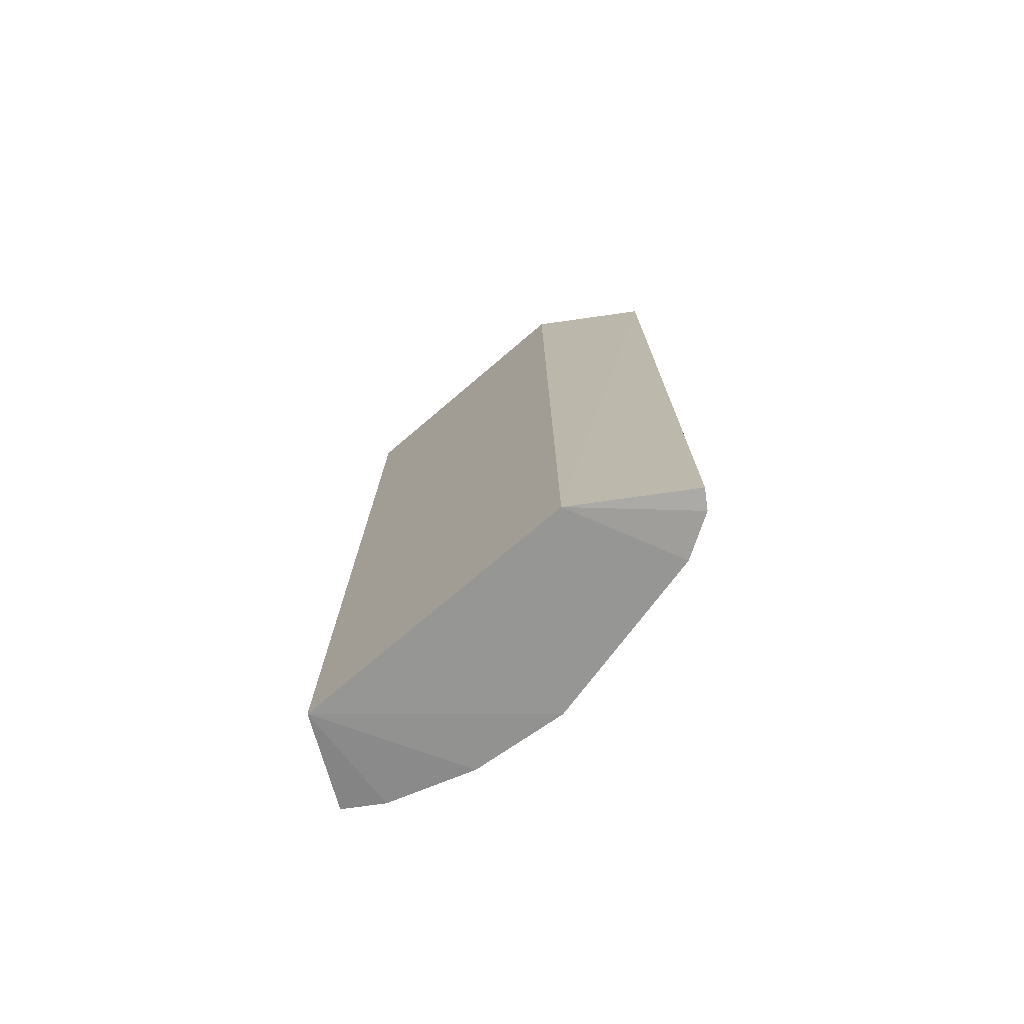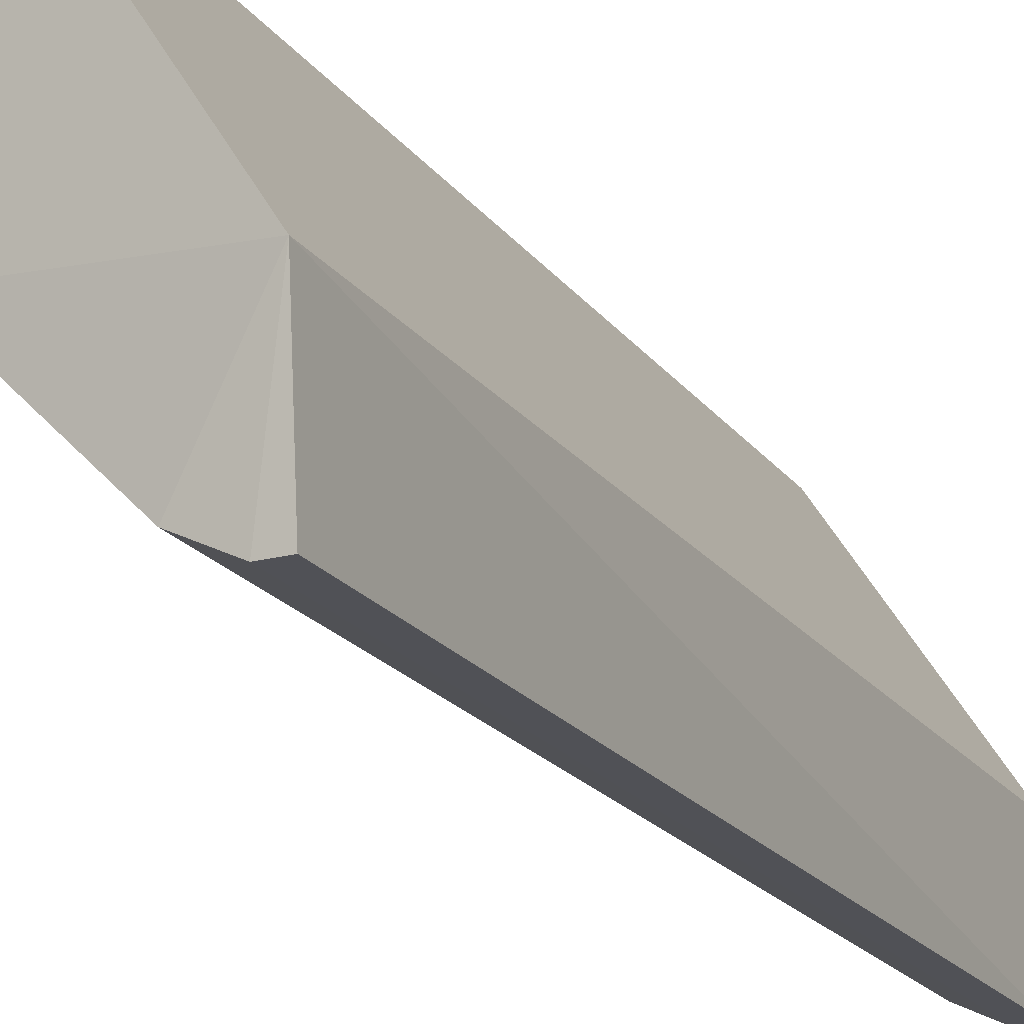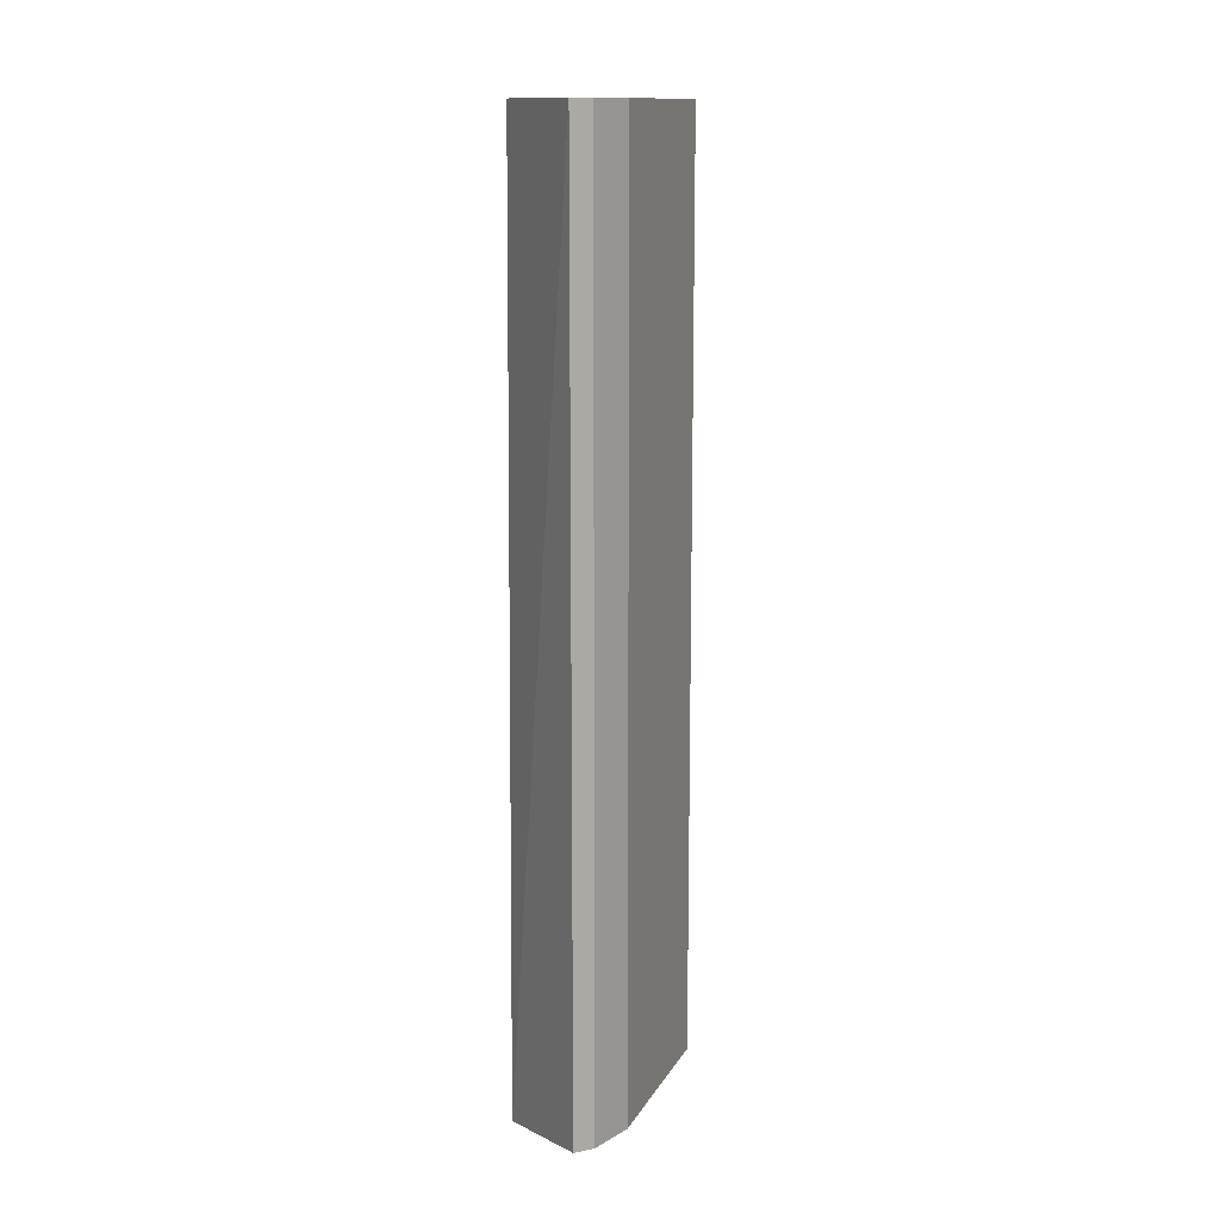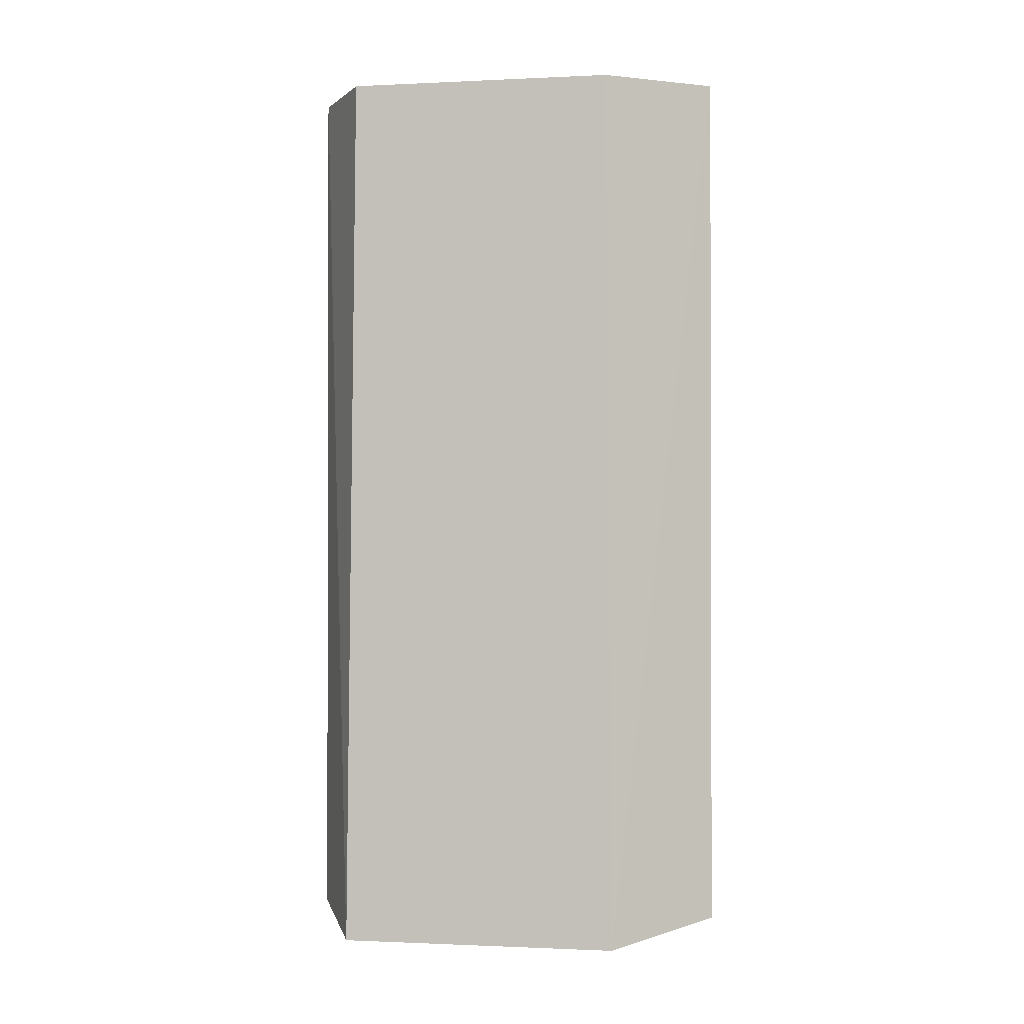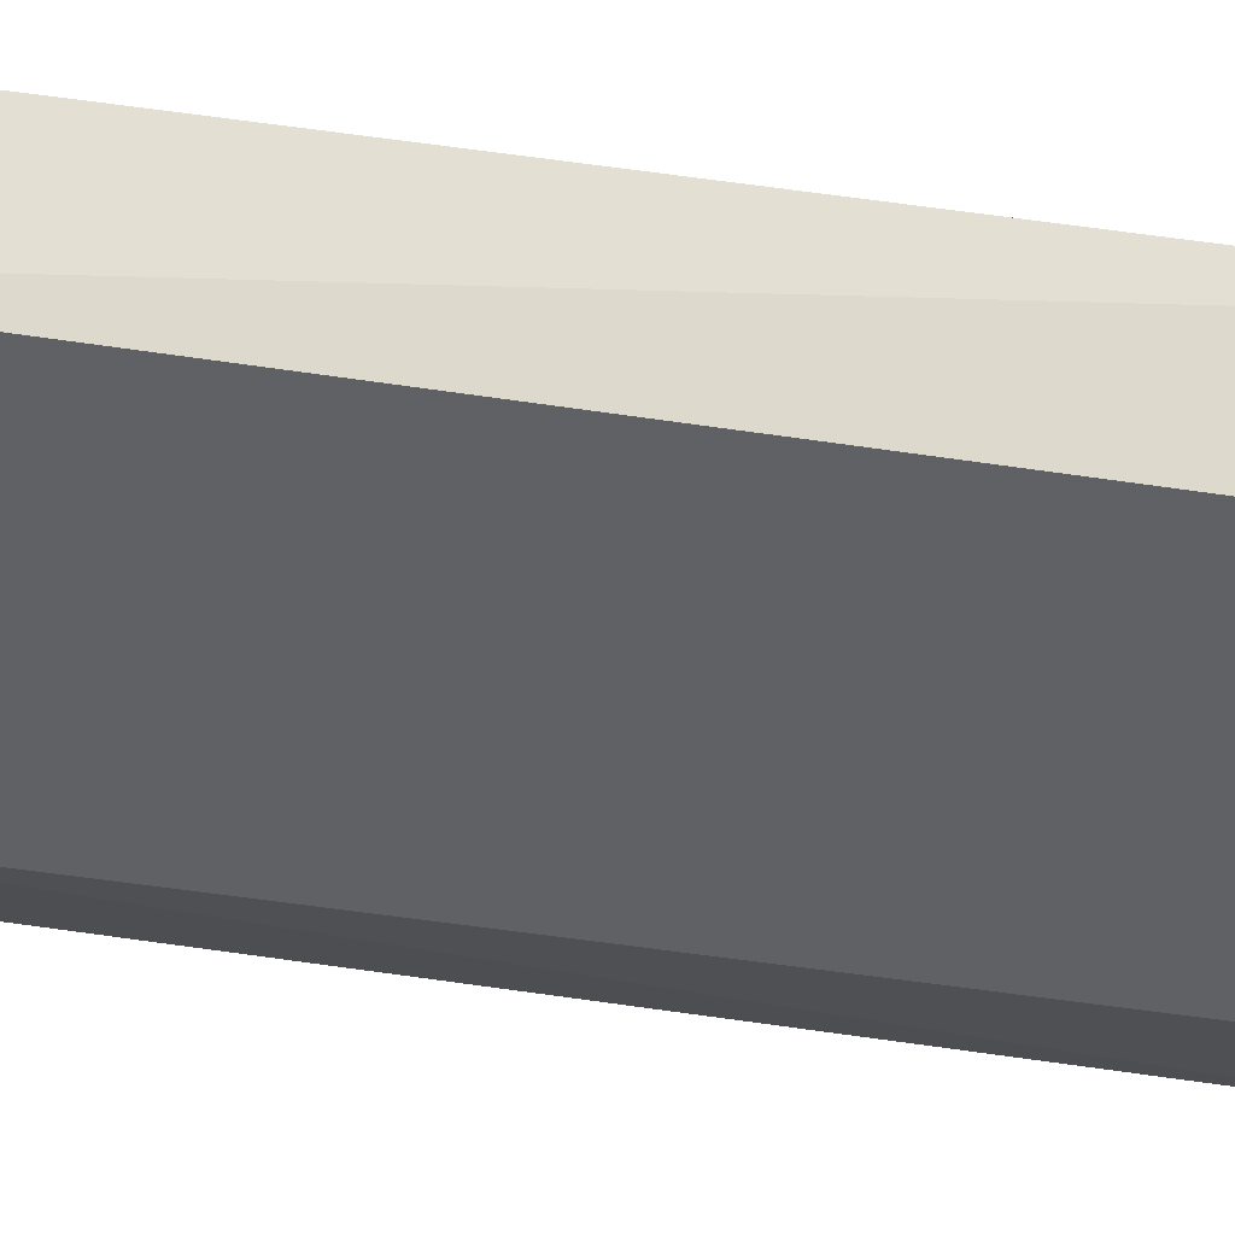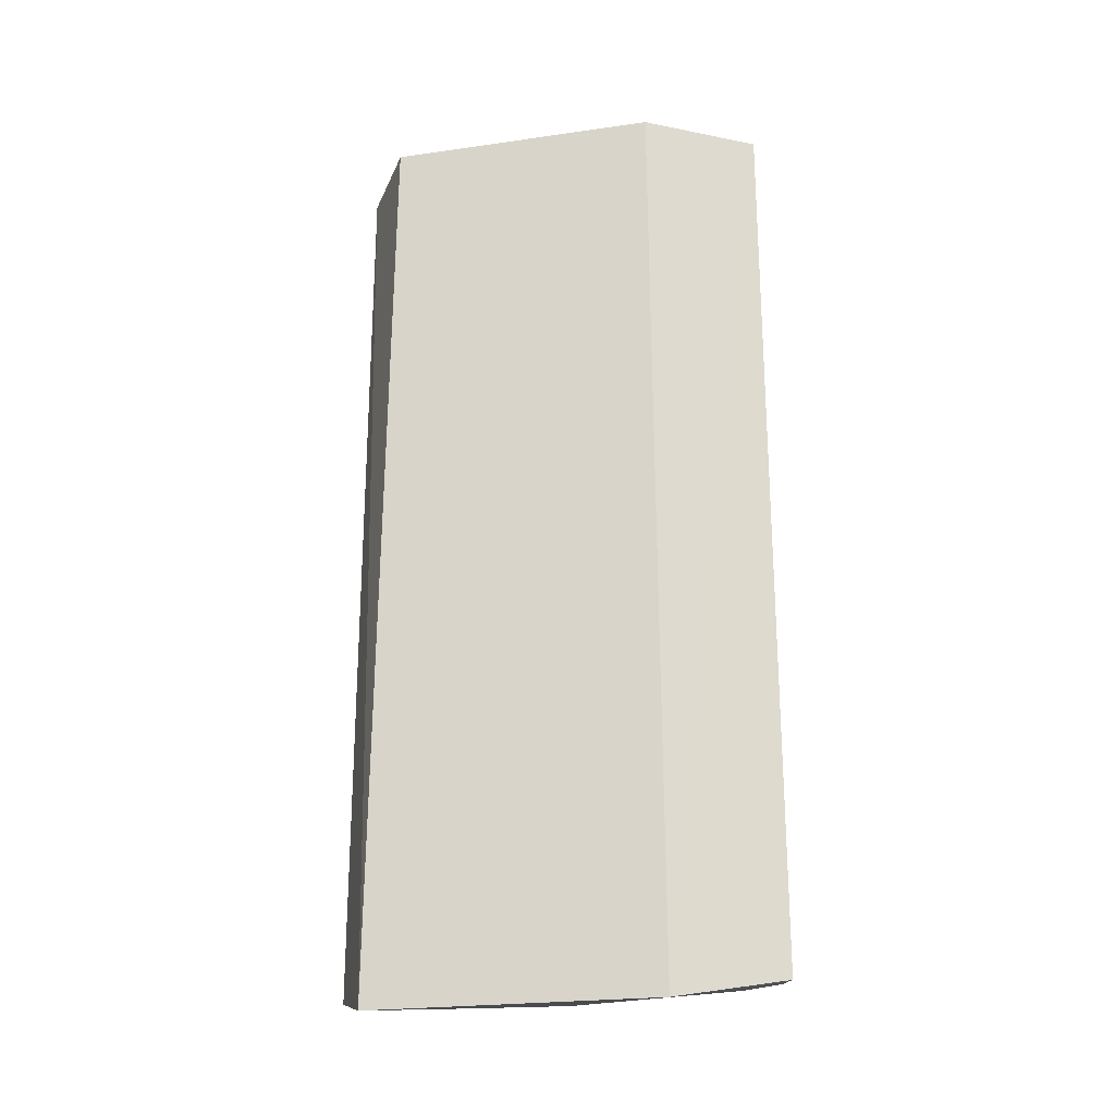
<metadata>
{"format":"obj","ext":"obj","renderer":"f3d","projection":"perspective","resolution":1024,"background":"white","views":[{"elev":-74.1,"azim":98.0,"up":"+Y"},{"elev":-20.3,"azim":26.0,"up":"+Z"},{"elev":13.3,"azim":154.6,"up":"+Y"},{"elev":-0.9,"azim":67.6,"up":"+Y"},{"elev":72.1,"azim":97.8,"up":"+Z"},{"elev":-23.1,"azim":71.2,"up":"+Y"}]}
</metadata>
<code>
v -0.2706 -0.2158 -0.1905
v -0.3043 0.2689 -0.02145
v -0.3607 0.2689 -0.02145
v -0.2255 0.2689 -0.2131
v -0.3049 -0.2286 -0.01639
v -0.2219 -0.2286 -0.1469
v -0.3494 -0.2158 -0.08911
v -0.3269 0.2689 -0.1342
v -0.2255 0.2689 -0.1454
v -0.3607 -0.2158 -0.02145
v -0.2255 -0.2158 -0.2131
v -0.2593 0.2689 -0.2018
v -0.3269 -0.2158 -0.1342
v -0.3607 0.2689 -0.044
v -0.3494 0.2689 -0.08911
v -0.2367 -0.2158 -0.2131
v -0.3607 -0.2158 -0.044
v -0.2593 -0.2158 -0.2018
v -0.2367 0.2689 -0.2131
f 16 12 19
f 3 2 4
f 2 3 5
f 2 5 6
f 3 4 8
f 4 2 9
f 2 6 9
f 6 4 9
f 5 3 10
f 4 6 11
f 8 4 12
f 1 8 12
f 6 5 13
f 1 6 13
f 5 7 13
f 8 1 13
f 7 8 13
f 3 8 14
f 10 3 14
f 8 7 15
f 14 8 15
f 7 14 15
f 4 11 16
f 11 6 16
f 7 5 17
f 5 10 17
f 14 7 17
f 10 14 17
f 6 1 18
f 1 12 18
f 16 6 18
f 12 16 18
f 12 4 19
f 4 16 19

</code>
